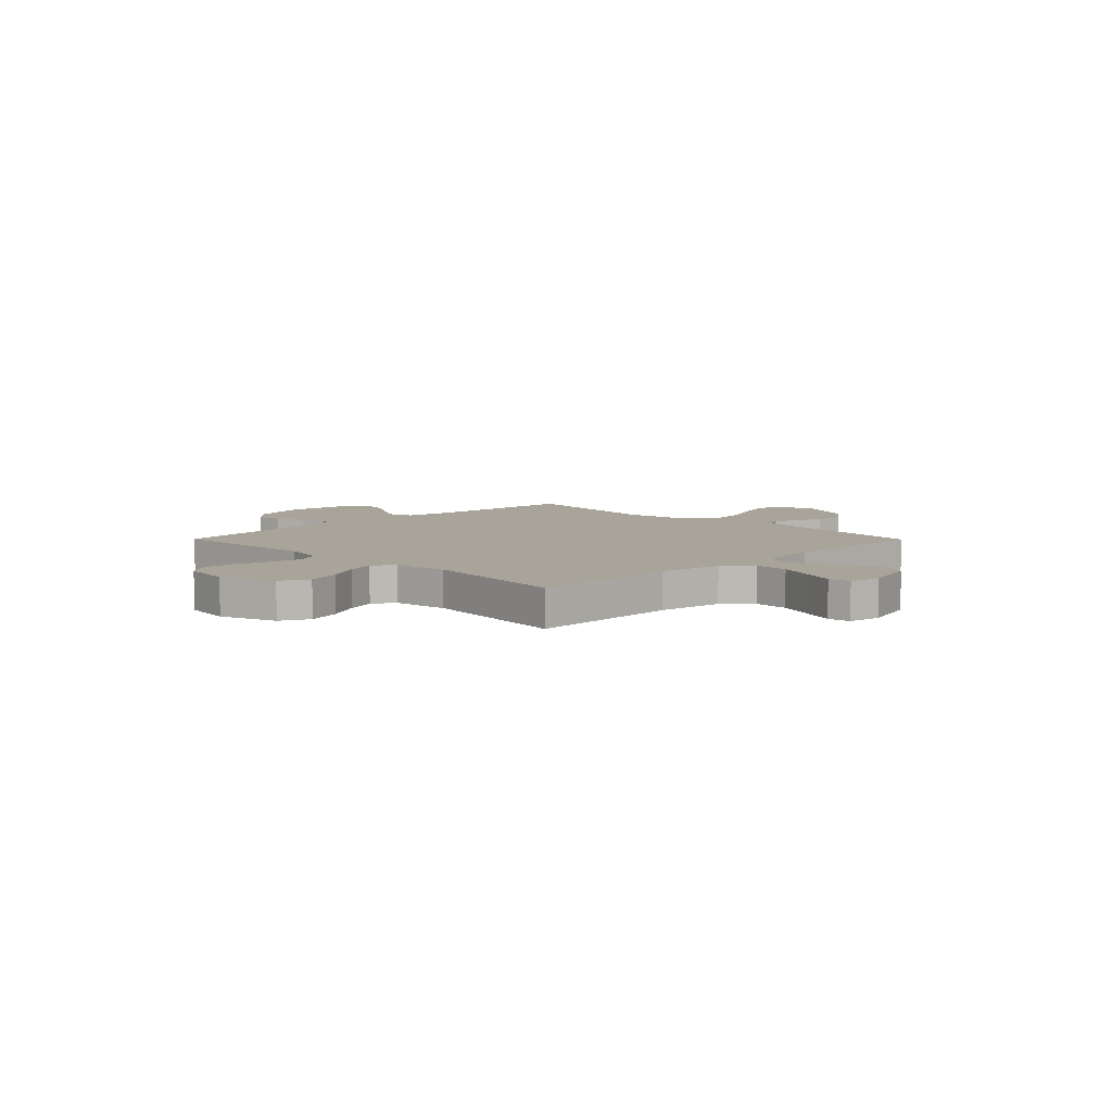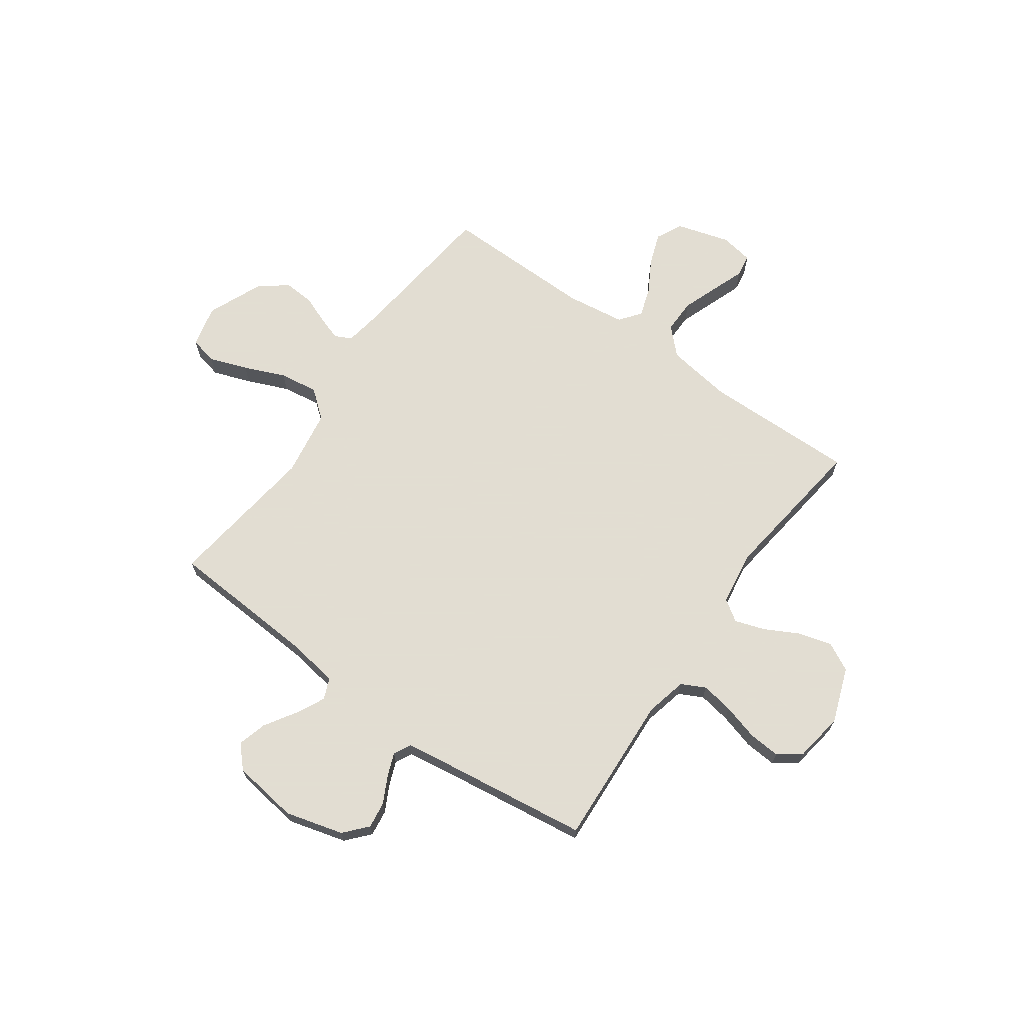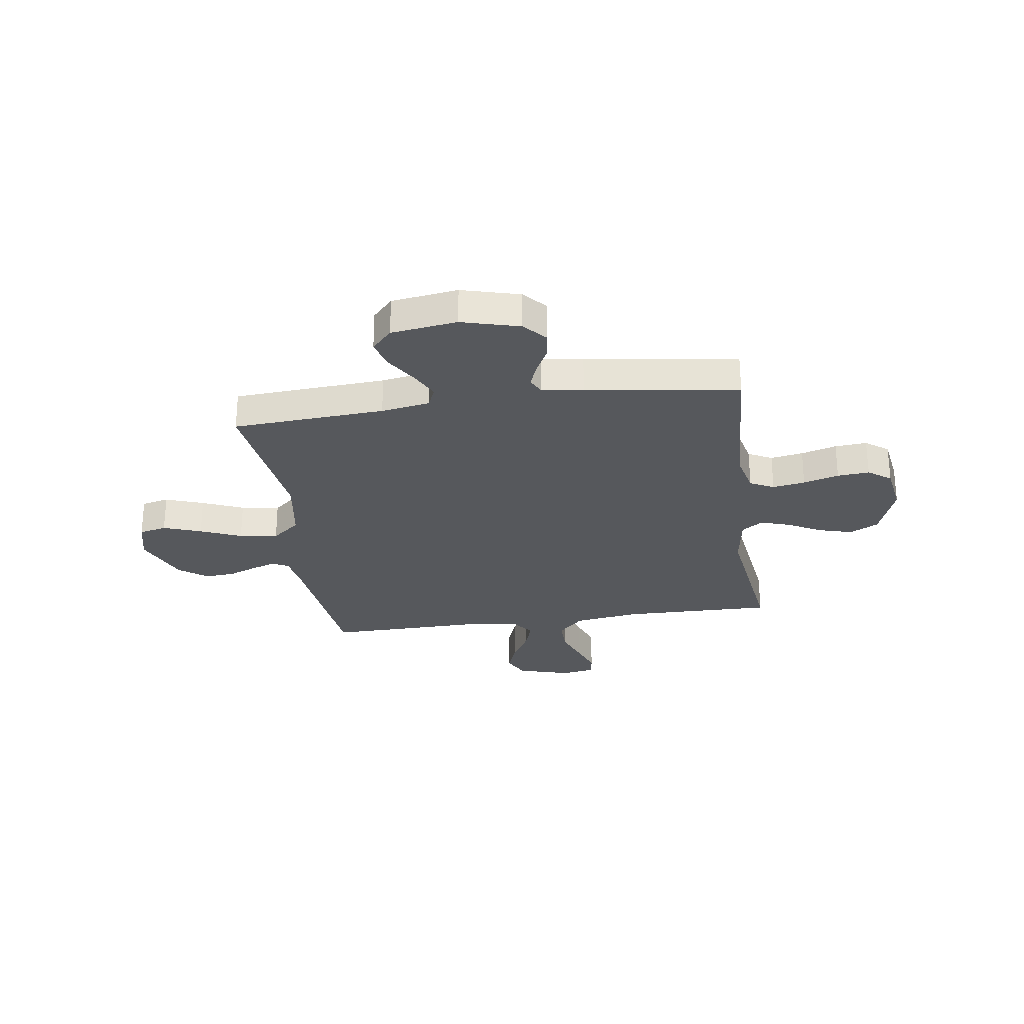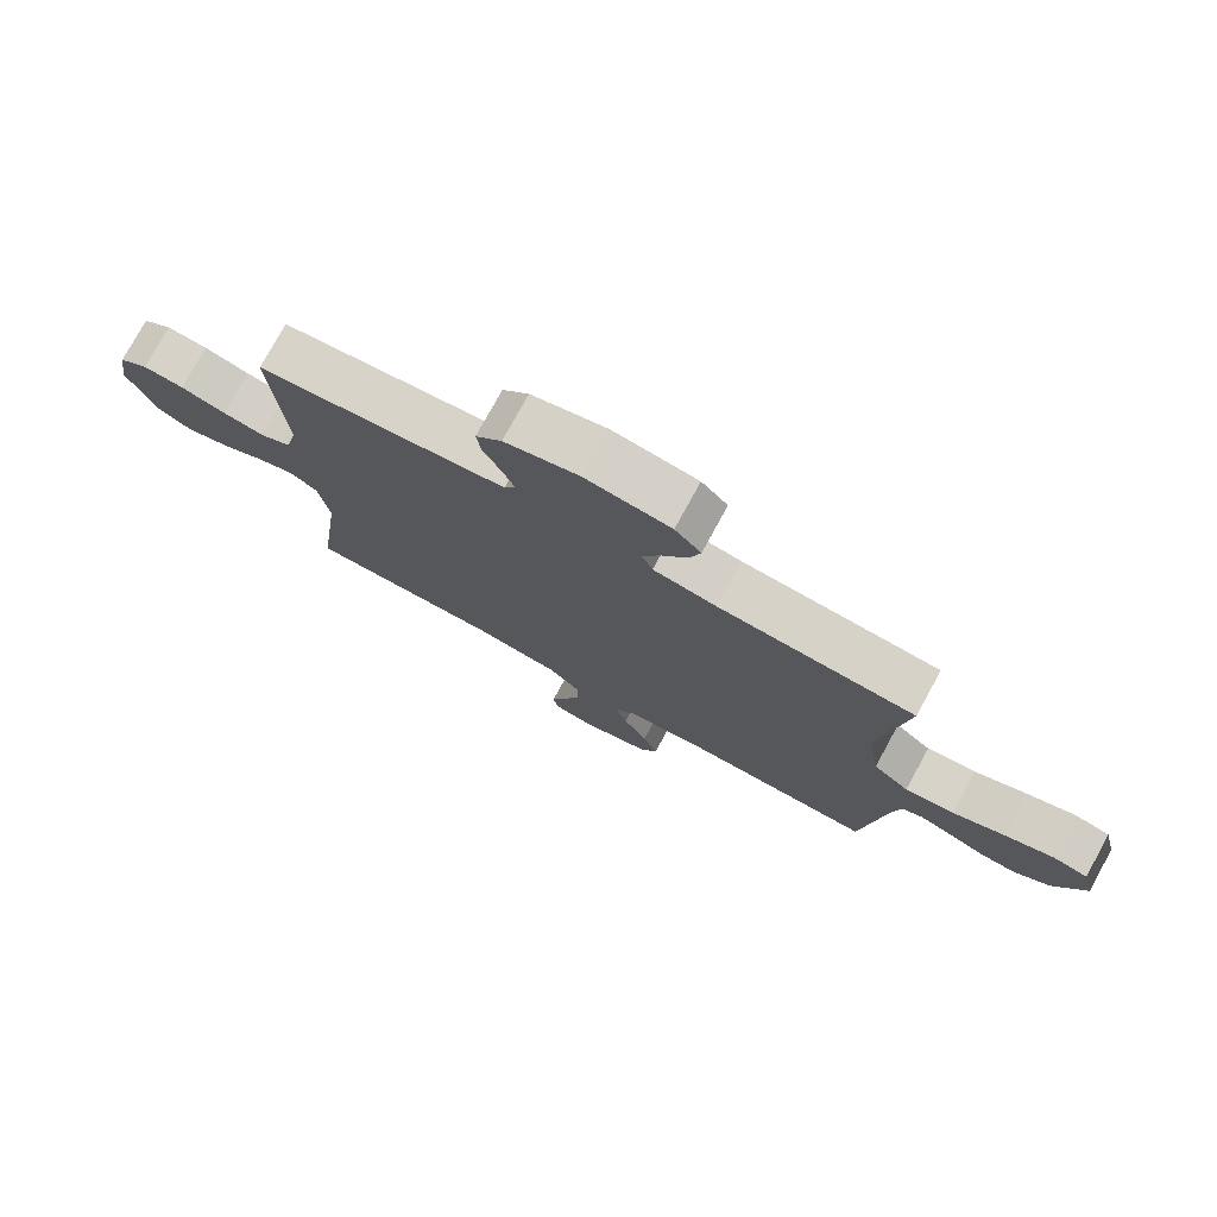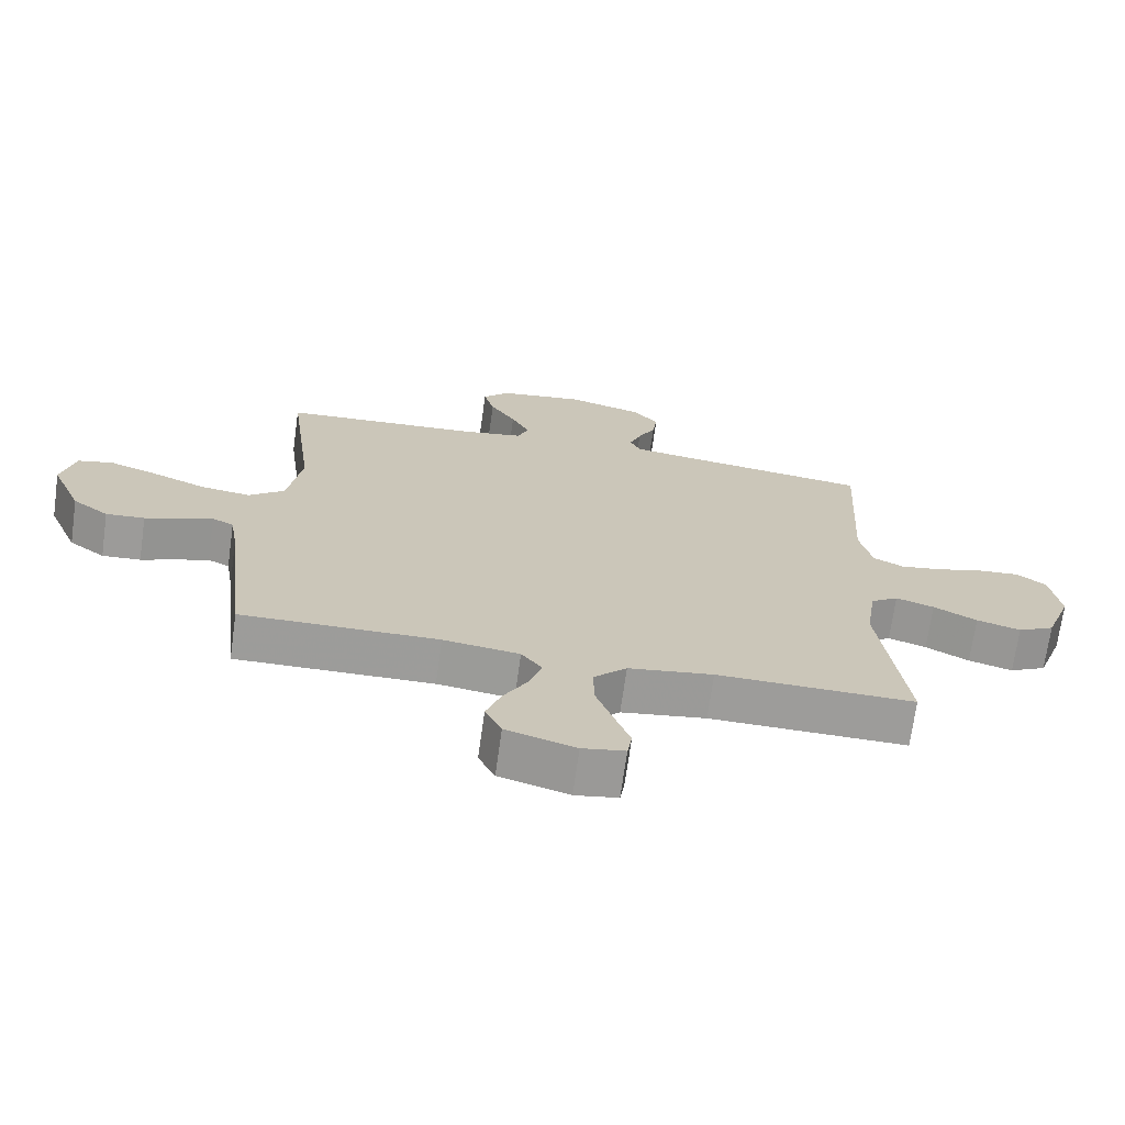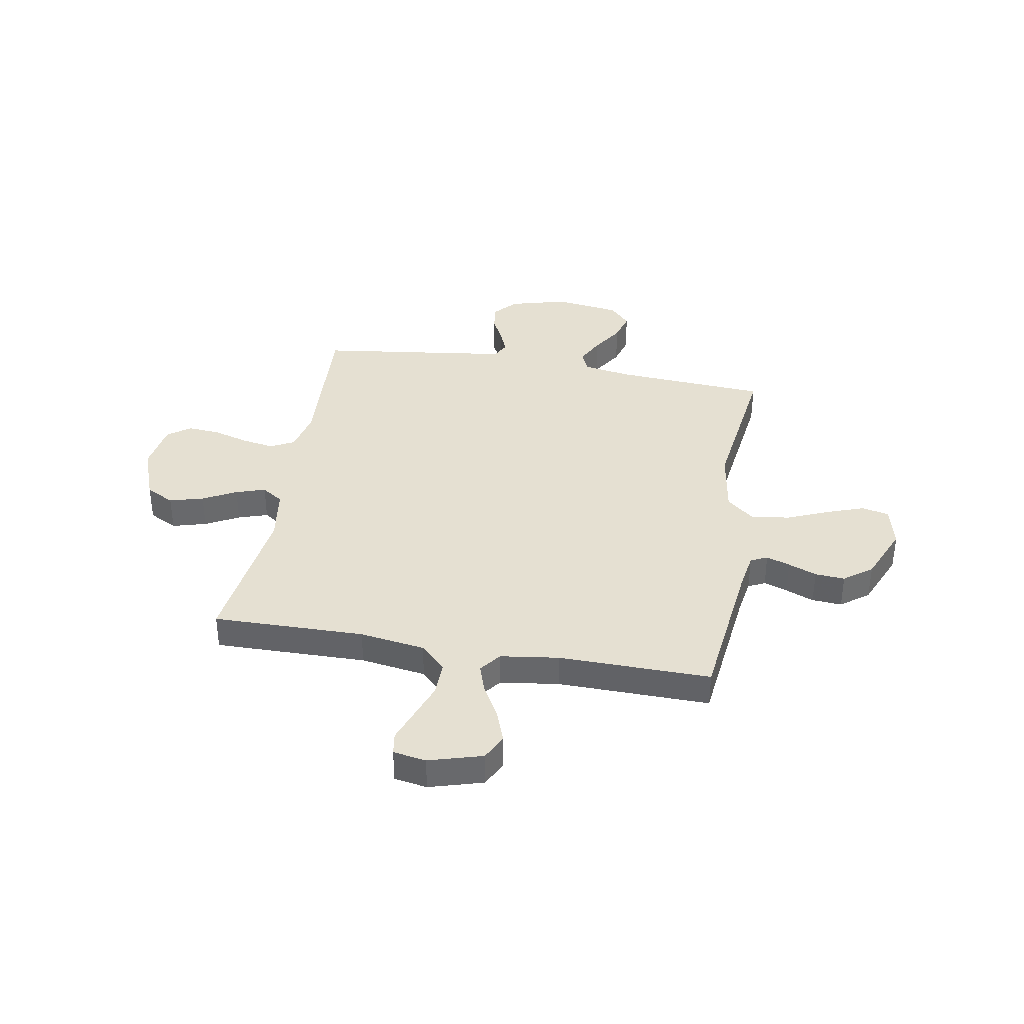
<metadata>
{"format":"obj","ext":"obj","renderer":"f3d","projection":"perspective","resolution":1024,"background":"white","views":[{"elev":7.1,"azim":135.2,"up":"+Y"},{"elev":68.1,"azim":35.4,"up":"+Y"},{"elev":-27.7,"azim":8.2,"up":"+Y"},{"elev":77.0,"azim":-151.3,"up":"+Z"},{"elev":-70.0,"azim":-7.9,"up":"+Z"},{"elev":37.7,"azim":-170.0,"up":"+Y"}]}
</metadata>
<code>
v -0.5 0.07 -0.5
v -0.534 0.07 -0.2
v -0.546 0.07 -0.126
v -0.579 0.07 -0.11
v -0.626 0.07 -0.126
v -0.682 0.07 -0.148
v -0.741 0.07 -0.152
v -0.796 0.07 -0.111
v -0.843 0.07 0
v -0.823 0.07 0.083
v -0.769 0.07 0.095
v -0.694 0.07 0.068
v -0.613 0.07 0.034
v -0.537 0.07 0.023
v -0.482 0.07 0.068
v -0.461 0.07 0.2
v -0.5 0.07 0.5
v -0.2 0.07 0.519
v -0.104 0.07 0.535
v -0.087 0.07 0.576
v -0.115 0.07 0.632
v -0.154 0.07 0.694
v -0.17 0.07 0.751
v -0.13 0.07 0.794
v 0 0.07 0.812
v 0.114 0.07 0.781
v 0.154 0.07 0.736
v 0.147 0.07 0.684
v 0.12 0.07 0.631
v 0.102 0.07 0.585
v 0.119 0.07 0.552
v 0.2 0.07 0.54
v 0.5 0.07 0.5
v 0.483 0.07 0.2
v 0.502 0.07 0.118
v 0.549 0.07 0.094
v 0.613 0.07 0.105
v 0.683 0.07 0.125
v 0.746 0.07 0.13
v 0.791 0.07 0.097
v 0.806 0.07 0
v 0.766 0.07 -0.109
v 0.71 0.07 -0.138
v 0.643 0.07 -0.119
v 0.577 0.07 -0.084
v 0.519 0.07 -0.065
v 0.477 0.07 -0.093
v 0.461 0.07 -0.2
v 0.5 0.07 -0.5
v 0.2 0.07 -0.495
v 0.071 0.07 -0.514
v 0.021 0.07 -0.564
v 0.022 0.07 -0.631
v 0.048 0.07 -0.702
v 0.072 0.07 -0.767
v 0.065 0.07 -0.811
v 0 0.07 -0.822
v -0.106 0.07 -0.791
v -0.131 0.07 -0.739
v -0.108 0.07 -0.676
v -0.071 0.07 -0.611
v -0.052 0.07 -0.554
v -0.084 0.07 -0.512
v -0.2 0.07 -0.496
v -0.5 0 -0.5
v -0.534 0 -0.2
v -0.546 0 -0.126
v -0.579 0 -0.11
v -0.626 0 -0.126
v -0.682 0 -0.148
v -0.741 0 -0.152
v -0.796 0 -0.111
v -0.843 0 0
v -0.823 0 0.083
v -0.769 0 0.095
v -0.694 0 0.068
v -0.613 0 0.034
v -0.537 0 0.023
v -0.482 0 0.068
v -0.461 0 0.2
v -0.5 0 0.5
v -0.2 0 0.519
v -0.104 0 0.535
v -0.087 0 0.576
v -0.115 0 0.632
v -0.154 0 0.694
v -0.17 0 0.751
v -0.13 0 0.794
v 0 0 0.812
v 0.114 0 0.781
v 0.154 0 0.736
v 0.147 0 0.684
v 0.12 0 0.631
v 0.102 0 0.585
v 0.119 0 0.552
v 0.2 0 0.54
v 0.5 0 0.5
v 0.483 0 0.2
v 0.502 0 0.118
v 0.549 0 0.094
v 0.613 0 0.105
v 0.683 0 0.125
v 0.746 0 0.13
v 0.791 0 0.097
v 0.806 0 0
v 0.766 0 -0.109
v 0.71 0 -0.138
v 0.643 0 -0.119
v 0.577 0 -0.084
v 0.519 0 -0.065
v 0.477 0 -0.093
v 0.461 0 -0.2
v 0.5 0 -0.5
v 0.2 0 -0.495
v 0.071 0 -0.514
v 0.021 0 -0.564
v 0.022 0 -0.631
v 0.048 0 -0.702
v 0.072 0 -0.767
v 0.065 0 -0.811
v 0 0 -0.822
v -0.106 0 -0.791
v -0.131 0 -0.739
v -0.108 0 -0.676
v -0.071 0 -0.611
v -0.052 0 -0.554
v -0.084 0 -0.512
v -0.2 0 -0.496
f 59 60 61
f 58 59 61
f 57 58 61
f 56 57 61
f 55 56 61
f 54 55 61
f 53 54 61 62
f 52 53 62 63
f 48 49 50
f 47 48 50 51
f 43 44 45
f 42 43 45
f 41 42 45
f 40 41 45
f 39 40 45
f 38 39 45
f 37 38 45
f 36 37 45 46
f 35 36 46 47
f 32 33 34
f 51 52 63
f 47 51 63
f 35 47 63
f 34 35 63
f 32 34 63
f 31 32 63
f 27 28 29
f 26 27 29
f 25 26 29
f 24 25 29
f 23 24 29
f 22 23 29
f 21 22 29
f 16 17 18
f 15 16 18 19
f 11 12 13
f 10 11 13
f 9 10 13
f 8 9 13
f 7 8 13
f 6 7 13
f 5 6 13
f 4 5 13 14
f 3 4 14 15
f 64 1 2
f 3 15 19
f 2 3 19
f 64 2 19
f 63 64 19
f 31 63 19
f 30 31 19
f 20 21 29 30
f 19 20 30
f 125 124 123
f 125 123 122
f 125 122 121
f 125 121 120
f 125 120 119
f 125 119 118
f 126 125 118 117
f 127 126 117 116
f 114 113 112
f 115 114 112 111
f 109 108 107
f 109 107 106
f 109 106 105
f 109 105 104
f 109 104 103
f 109 103 102
f 109 102 101
f 110 109 101 100
f 111 110 100 99
f 98 97 96
f 127 116 115
f 127 115 111
f 127 111 99
f 127 99 98
f 127 98 96
f 127 96 95
f 93 92 91
f 93 91 90
f 93 90 89
f 93 89 88
f 93 88 87
f 93 87 86
f 93 86 85
f 82 81 80
f 83 82 80 79
f 77 76 75
f 77 75 74
f 77 74 73
f 77 73 72
f 77 72 71
f 77 71 70
f 77 70 69
f 78 77 69 68
f 79 78 68 67
f 66 65 128
f 83 79 67
f 83 67 66
f 83 66 128
f 83 128 127
f 83 127 95
f 83 95 94
f 94 93 85 84
f 94 84 83
f 1 65 66 2
f 2 66 67 3
f 3 67 68 4
f 4 68 69 5
f 5 69 70 6
f 6 70 71 7
f 7 71 72 8
f 8 72 73 9
f 9 73 74 10
f 10 74 75 11
f 11 75 76 12
f 12 76 77 13
f 13 77 78 14
f 14 78 79 15
f 15 79 80 16
f 16 80 81 17
f 17 81 82 18
f 18 82 83 19
f 19 83 84 20
f 20 84 85 21
f 21 85 86 22
f 22 86 87 23
f 23 87 88 24
f 24 88 89 25
f 25 89 90 26
f 26 90 91 27
f 27 91 92 28
f 28 92 93 29
f 29 93 94 30
f 30 94 95 31
f 31 95 96 32
f 32 96 97 33
f 33 97 98 34
f 34 98 99 35
f 35 99 100 36
f 36 100 101 37
f 37 101 102 38
f 38 102 103 39
f 39 103 104 40
f 40 104 105 41
f 41 105 106 42
f 42 106 107 43
f 43 107 108 44
f 44 108 109 45
f 45 109 110 46
f 46 110 111 47
f 47 111 112 48
f 48 112 113 49
f 49 113 114 50
f 50 114 115 51
f 51 115 116 52
f 52 116 117 53
f 53 117 118 54
f 54 118 119 55
f 55 119 120 56
f 56 120 121 57
f 57 121 122 58
f 58 122 123 59
f 59 123 124 60
f 60 124 125 61
f 61 125 126 62
f 62 126 127 63
f 63 127 128 64
f 64 128 65 1

</code>
